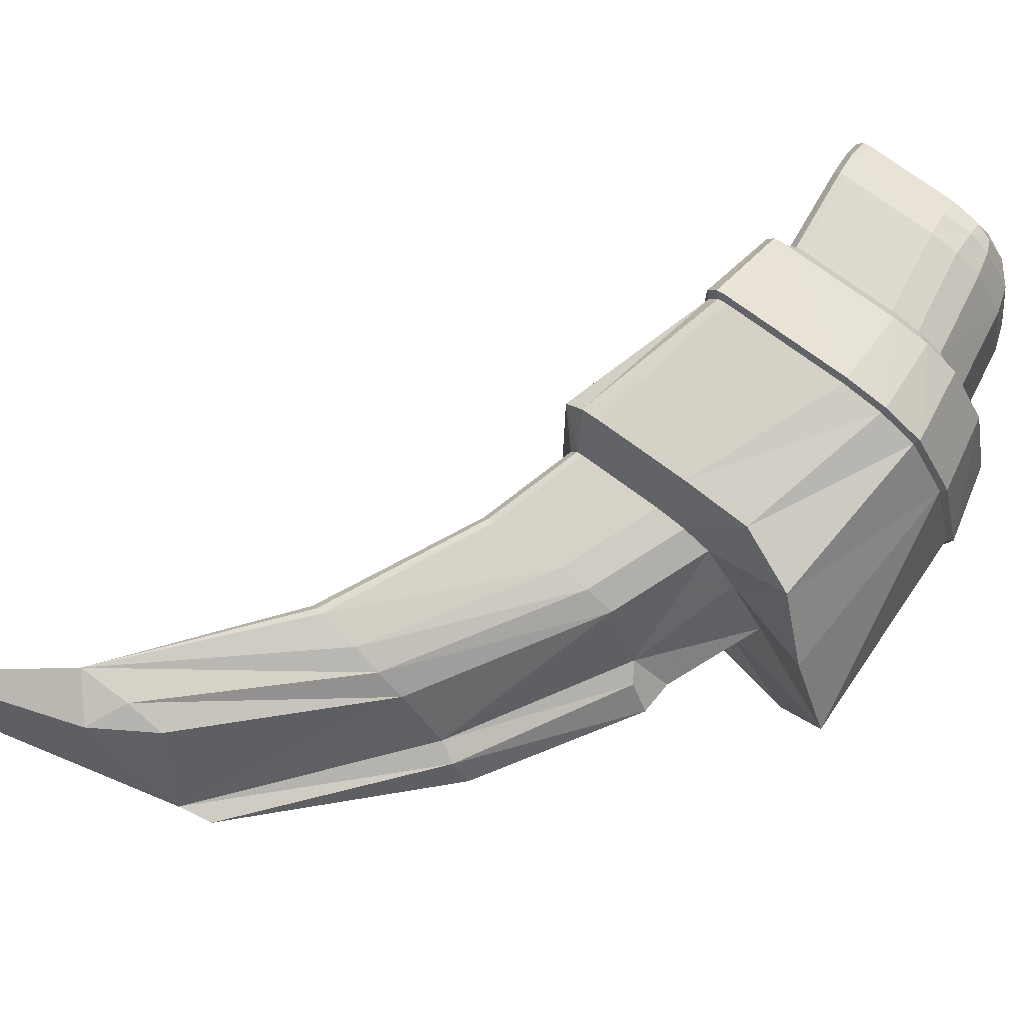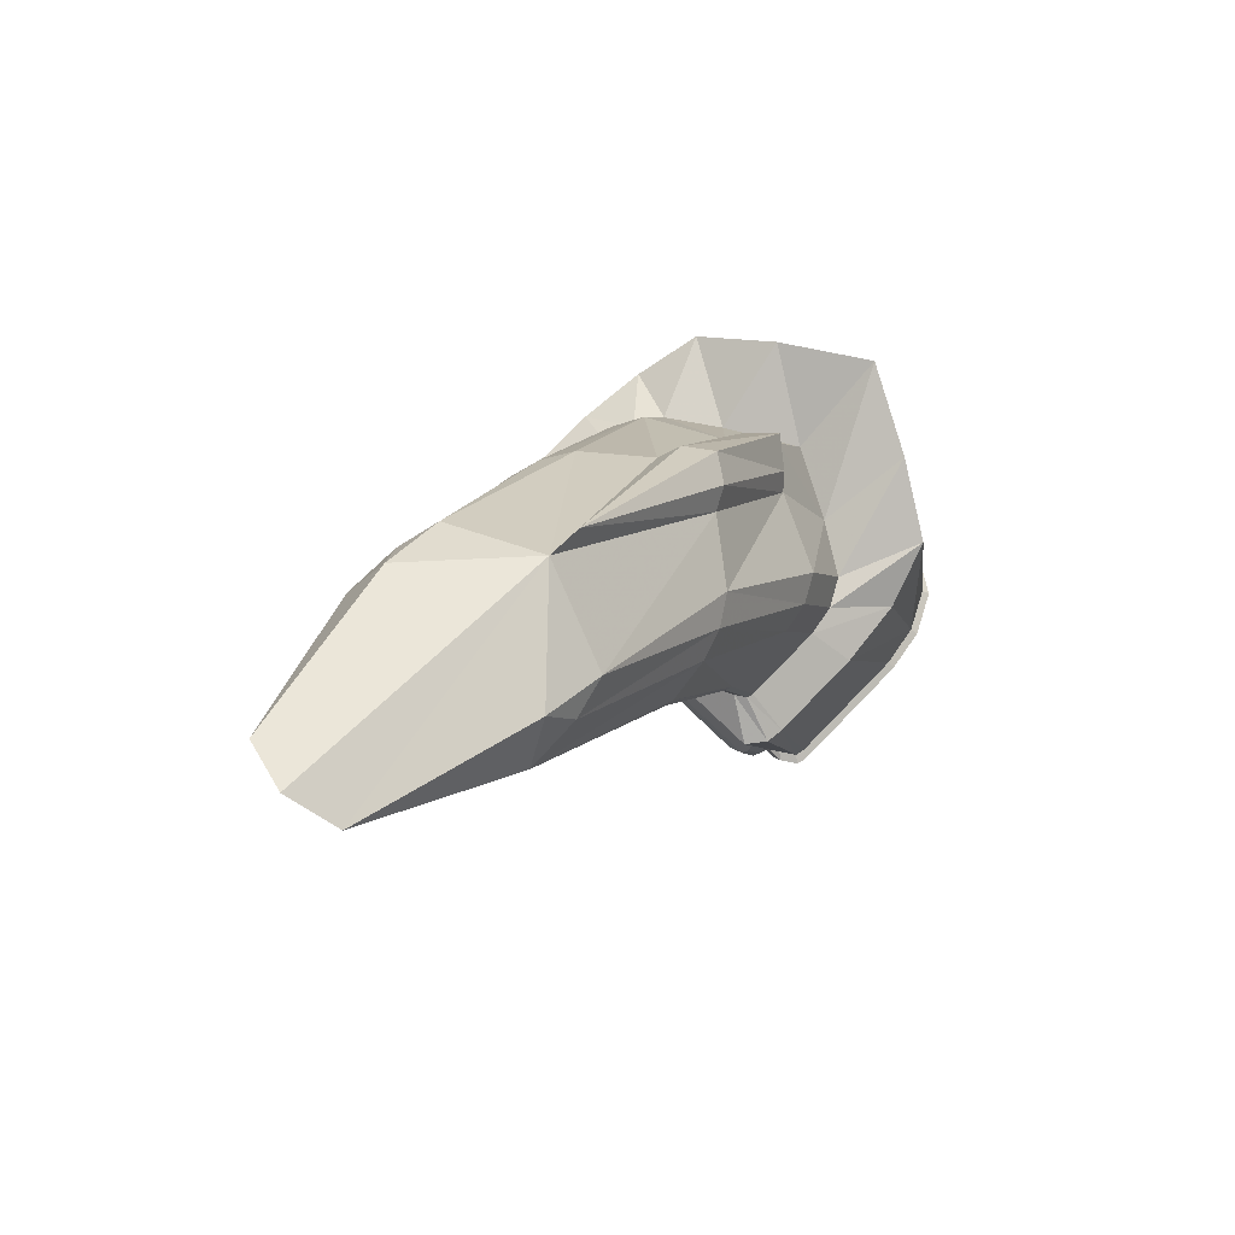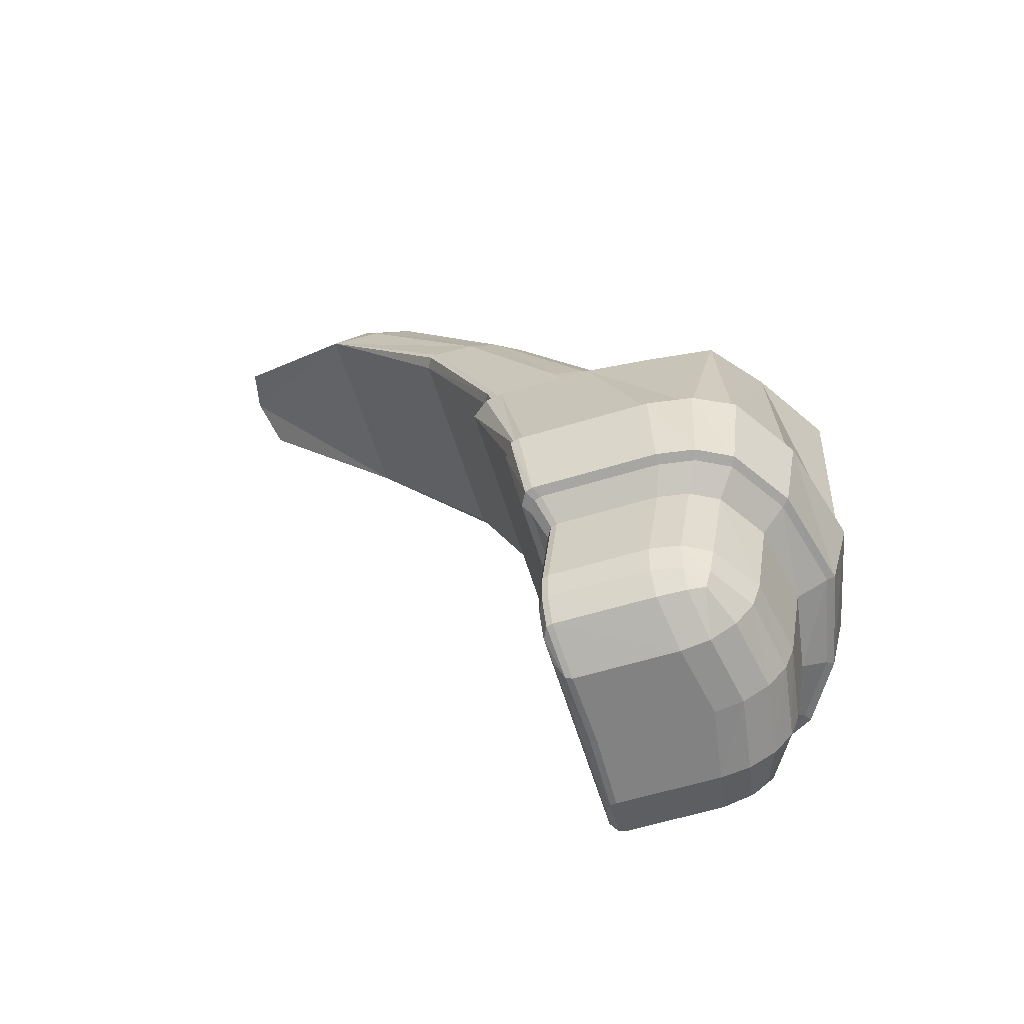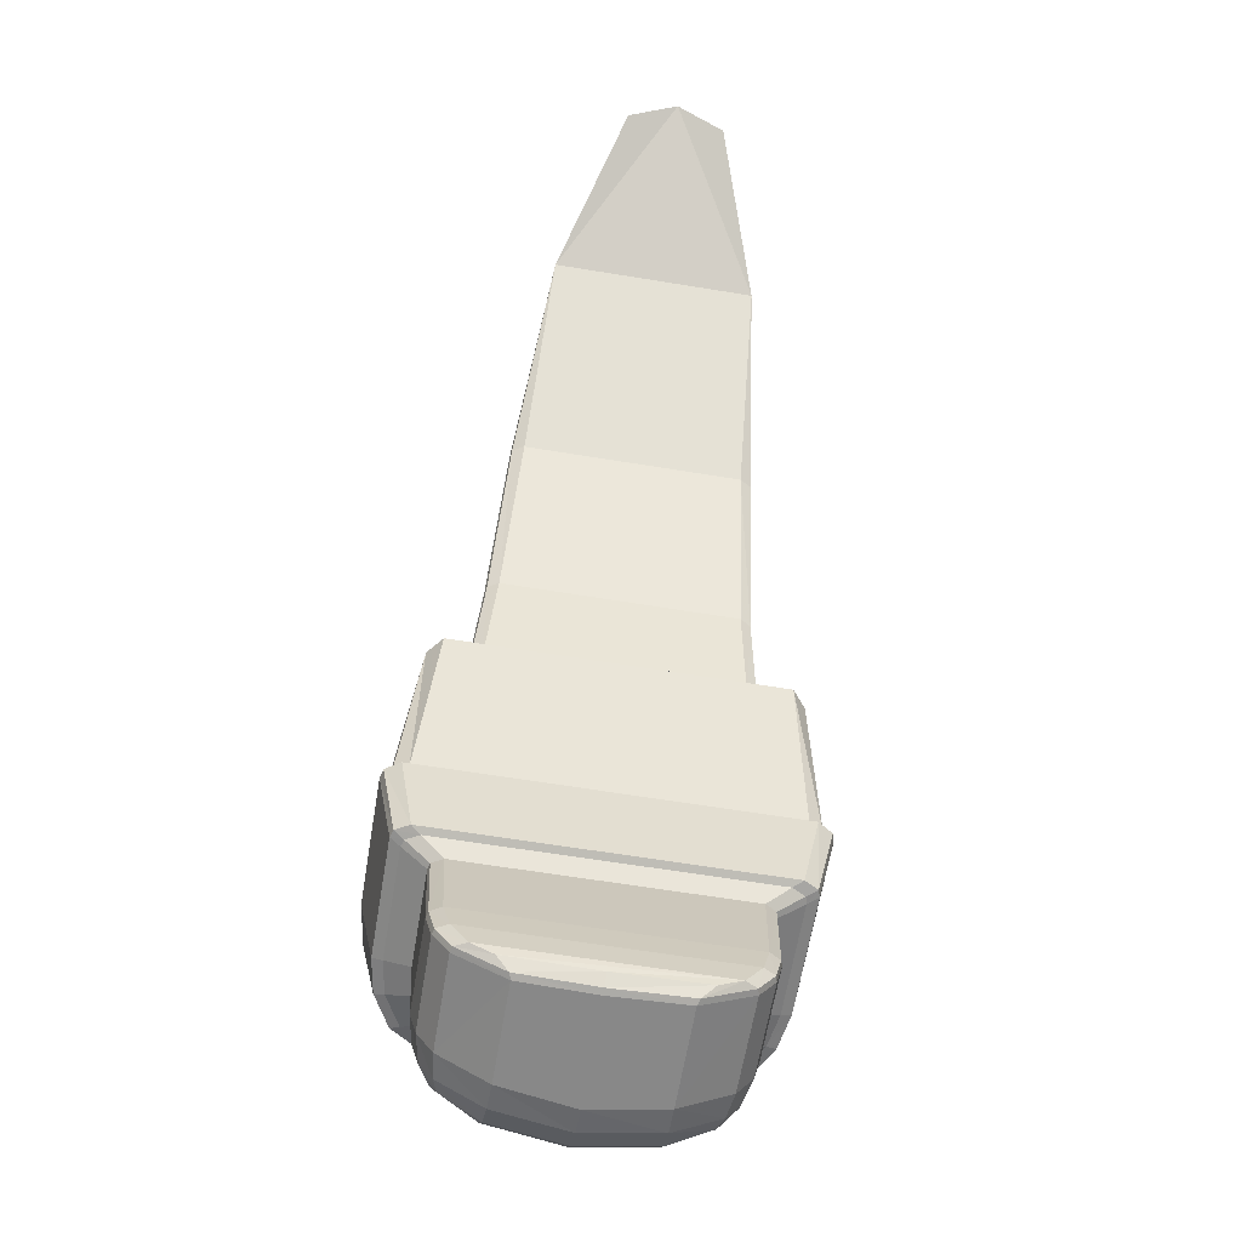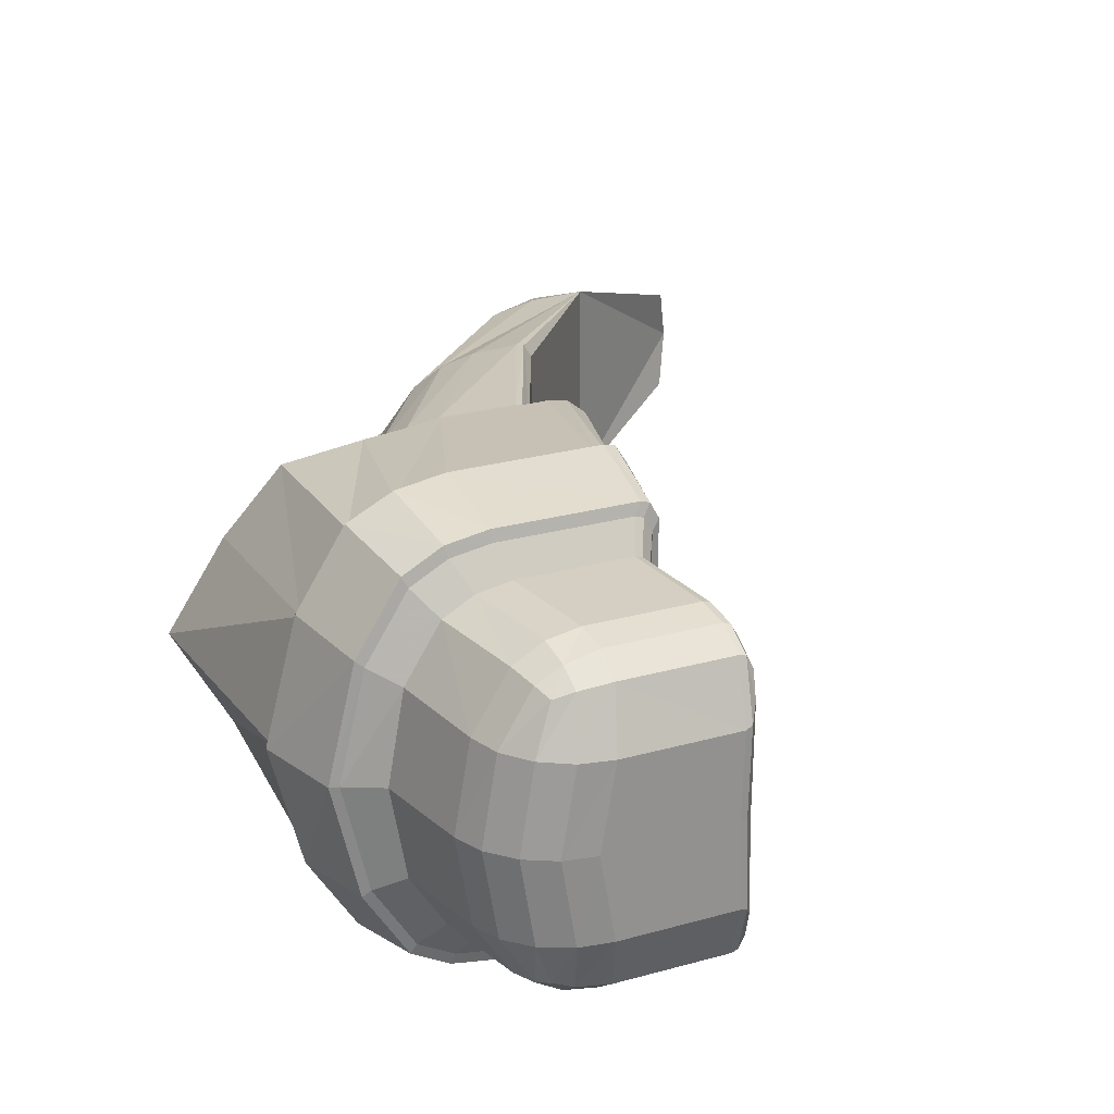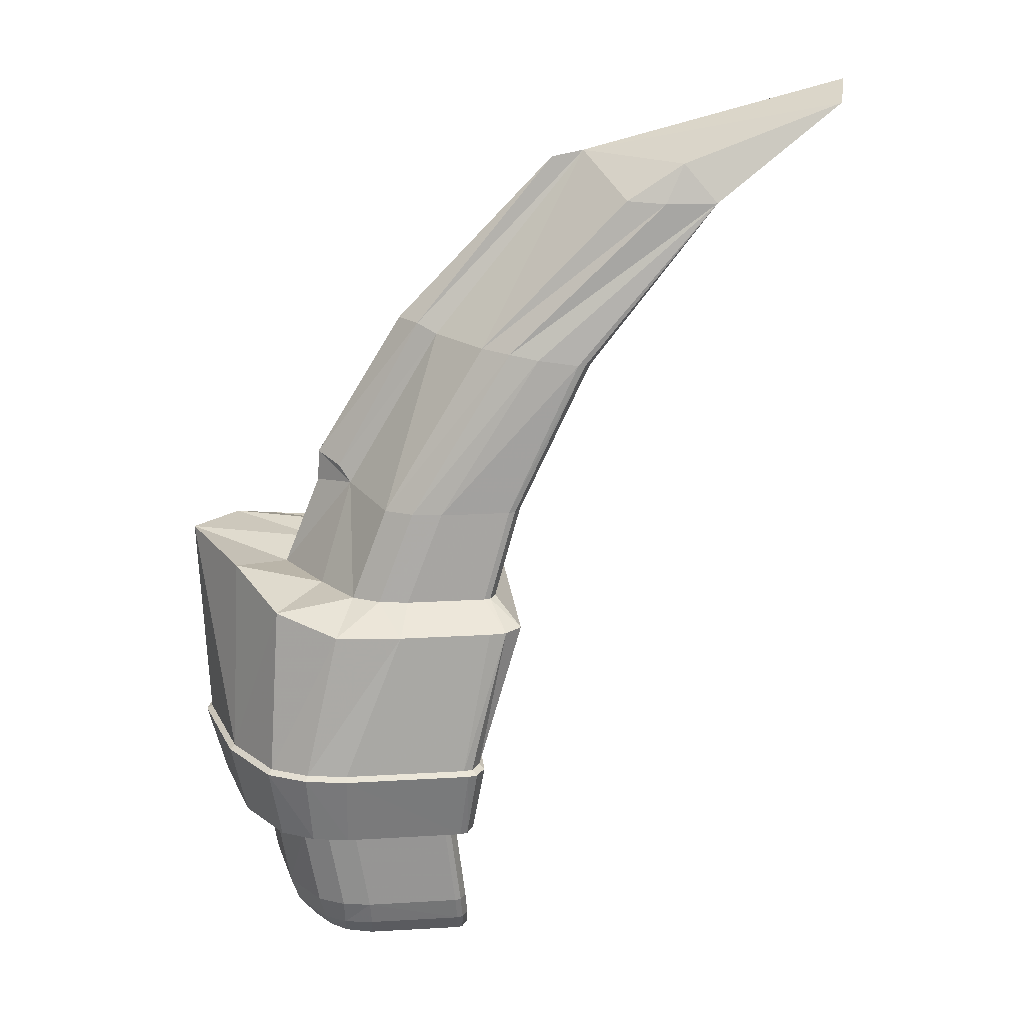
<metadata>
{"format":"obj","ext":"obj","renderer":"f3d","projection":"perspective","resolution":1024,"background":"white","views":[{"elev":72.9,"azim":-143.3,"up":"+Z"},{"elev":75.7,"azim":134.1,"up":"+Y"},{"elev":-60.8,"azim":-162.9,"up":"+Y"},{"elev":-62.7,"azim":80.5,"up":"+Y"},{"elev":24.0,"azim":-25.5,"up":"+Z"},{"elev":20.9,"azim":-6.1,"up":"+Y"}]}
</metadata>
<code>
o character_knightArmRight_Cube.003
v -0.07356 0.7437 -0
v -0.2439 0.7006 -0
v -0.4226 0.4799 -0
v -0.4689 0.2521 -0
v -0.1665 0.6772 -0.06209
v -0.1868 0.7012 -0.05343
v -0.2232 0.6785 -0.05524
v -0.1992 0.6772 -0.06112
v -0.3426 0.5857 -0.02135
v -0.2811 0.5801 -0.07126
v -0.3156 0.5844 -0.05505
v -0.2989 0.583 -0.06568
v -0.4016 0.4849 -0.02254
v -0.3449 0.4799 -0.07845
v -0.3806 0.4799 -0.06621
v -0.3636 0.4799 -0.07527
v -0.4603 0.2521 -0.04878
v -0.4066 0.2521 -0.09059
v -0.4416 0.2521 -0.07834
v -0.4249 0.2521 -0.0874
v -0.4019 0.1569 -0.04505
v -0.3982 0.1993 -0.08888
v -0.4517 0.1988 -0.04705
v -0.3971 0.1694 -0.07534
v -0.4194 0.16 -0.0453
v -0.4144 0.1715 -0.0734
v -0.4247 0.1747 -0.07027
v -0.4159 0.1992 -0.08579
v -0.4323 0.1991 -0.07676
v -0.3969 0.1832 -0.08502
v -0.4151 0.1826 -0.08126
v -0.4286 0.1834 -0.07397
v -0.4463 0.1827 -0.04638
v -0.435 0.1691 -0.04577
v -0.46 0.1988 -0
v -0.4099 0.1569 -0
v -0.454 0.1828 -0
v -0.4424 0.1692 -0
v -0.4269 0.1601 -0
v -0.1665 0.6772 0.06209
v -0.1868 0.7012 0.05343
v -0.1992 0.6772 0.06112
v -0.2232 0.6785 0.05524
v -0.2811 0.5801 0.07126
v -0.3426 0.5857 0.02135
v -0.2989 0.583 0.06568
v -0.3156 0.5844 0.05505
v -0.3449 0.4799 0.07845
v -0.4016 0.4849 0.02254
v -0.3636 0.4799 0.07527
v -0.3806 0.4799 0.06621
v -0.4066 0.2521 0.09059
v -0.4603 0.2521 0.04878
v -0.4249 0.2521 0.0874
v -0.4416 0.2521 0.07834
v -0.4019 0.1569 0.04505
v -0.4517 0.1988 0.04705
v -0.3982 0.1993 0.08888
v -0.4194 0.16 0.0453
v -0.435 0.1691 0.04577
v -0.4247 0.1747 0.07027
v -0.4323 0.1991 0.07676
v -0.4463 0.1827 0.04638
v -0.4286 0.1834 0.07397
v -0.3969 0.1832 0.08502
v -0.3971 0.1694 0.07534
v -0.4159 0.1992 0.08579
v -0.4151 0.1826 0.08126
v -0.4144 0.1715 0.0734
v -0.08158 0.7335 -0.03029
v -0.2557 0.5766 -0.07383
v -0.2471 0.575 -0.06615
v -0.2513 0.576 -0.07306
v -0.3008 0.4799 -0.07845
v -0.2928 0.4799 -0.07088
v -0.2968 0.4799 -0.07744
v -0.3458 0.2521 -0.09059
v -0.3381 0.2521 -0.08289
v -0.3419 0.2521 -0.08955
v -0.3319 0.164 -0
v -0.341 0.1569 -0
v -0.3371 0.1578 -0
v -0.08158 0.7335 0.03029
v -0.2471 0.575 0.06615
v -0.2557 0.5766 0.07383
v -0.2513 0.576 0.07306
v -0.2928 0.4799 0.07088
v -0.3008 0.4799 0.07845
v -0.2968 0.4799 0.07744
v -0.3381 0.2521 0.08289
v -0.3458 0.2521 0.09059
v -0.3419 0.2521 0.08955
v -0.3317 0.1993 -0.08107
v -0.3393 0.1993 -0.08888
v -0.3355 0.1993 -0.08783
v -0.331 0.1641 -0.05401
v -0.3396 0.1569 -0.04505
v -0.3357 0.1579 -0.04625
v -0.3377 0.1831 -0.08511
v -0.3301 0.1831 -0.07715
v -0.3339 0.1831 -0.08405
v -0.3372 0.1693 -0.07546
v -0.3297 0.1693 -0.06729
v -0.3334 0.1693 -0.07437
v -0.331 0.1641 0.05401
v -0.3396 0.1569 0.04505
v -0.3357 0.1579 0.04625
v -0.3393 0.1993 0.08888
v -0.3317 0.1993 0.08107
v -0.3355 0.1993 0.08783
v -0.3372 0.1693 0.07546
v -0.3297 0.1693 0.06729
v -0.3334 0.1693 0.07437
v -0.3377 0.1831 0.08511
v -0.3301 0.1831 0.07715
v -0.3339 0.1831 0.08405
v -0.3176 0.4214 0.08297
v -0.3136 0.4214 0.08196
v -0.3097 0.4214 0.07538
v -0.3097 0.4214 -0.07538
v -0.3136 0.4214 -0.08196
v -0.3176 0.4214 -0.08297
v -0.4229 0.4214 0.04117
v -0.4033 0.4214 0.07073
v -0.3864 0.4214 0.07979
v -0.3678 0.4214 0.08297
v -0.3678 0.4214 -0.08297
v -0.3864 0.4214 -0.07979
v -0.4033 0.4214 -0.07073
v -0.4229 0.4214 -0.04117
v -0.4461 0.4214 -0
v -0.479 0.2637 0.06044
v -0.4631 0.3116 0.1051
v -0.4557 0.2637 0.09705
v -0.4389 0.3116 0.1173
v -0.435 0.2637 0.1082
v -0.4124 0.2636 0.112
v -0.4124 0.3116 0.1216
v -0.4124 0.3116 -0.1216
v -0.4124 0.2636 -0.112
v -0.4389 0.3116 -0.1173
v -0.435 0.2637 -0.1082
v -0.4631 0.3116 -0.1051
v -0.4557 0.2637 -0.09705
v -0.479 0.2637 -0.06044
v -0.4887 0.3116 -0.06498
v -0.5074 0.4489 -0
v -0.479 0.4396 -0.05123
v -0.4535 0.4217 -0.09221
v -0.3744 0.4072 -0.1082
v -0.3744 0.4072 0.1082
v -0.4158 0.4072 0.104
v -0.479 0.4396 0.05123
v -0.4535 0.4217 0.09221
v -0.3164 0.4072 -0.1082
v -0.3057 0.4072 -0.1068
v -0.2951 0.4072 -0.09827
v -0.4158 0.4072 -0.104
v -0.2951 0.4072 0.09827
v -0.3057 0.4072 0.1068
v -0.3164 0.4072 0.1082
v -0.4856 0.3138 -0.0626
v -0.4748 0.2621 -0.05709
v -0.4528 0.2621 -0.09167
v -0.461 0.3138 -0.1012
v -0.4333 0.2621 -0.1022
v -0.4376 0.3137 -0.113
v -0.4119 0.262 -0.1058
v -0.4121 0.3136 -0.1171
v -0.4121 0.3136 0.1171
v -0.4119 0.262 0.1058
v -0.4333 0.2621 0.1022
v -0.4376 0.3137 0.113
v -0.4528 0.2621 0.09167
v -0.461 0.3138 0.1012
v -0.4748 0.2621 0.05709
v -0.4856 0.3138 0.0626
v -0.502 0.3138 0
v -0.4884 0.2626 0
v -0.3348 0.3136 -0.1171
v -0.3409 0.2619 -0.1056
v -0.3364 0.2618 -0.1043
v -0.3293 0.3137 -0.1158
v -0.3321 0.2617 -0.09631
v -0.3237 0.3136 -0.1071
v -0.3237 0.3136 0.1071
v -0.3321 0.2617 0.09631
v -0.3364 0.2618 0.1043
v -0.3293 0.3137 0.1158
v -0.3409 0.2619 0.1056
v -0.3348 0.3136 0.1171
v -0.4887 0.3116 0.06498
v -0.5057 0.3116 0
v -0.4933 0.264 0
v -0.3322 0.3116 -0.1216
v -0.3372 0.2636 -0.1118
v -0.3325 0.2635 -0.1104
v -0.3264 0.3116 -0.1202
v -0.3278 0.2635 -0.102
v -0.3207 0.3115 -0.1112
v -0.3207 0.3115 0.1112
v -0.3278 0.2635 0.102
v -0.3325 0.2635 0.1104
v -0.3264 0.3116 0.1202
v -0.3372 0.2636 0.1118
v -0.3322 0.3116 0.1216
v -0.2645 0.6967 -0
v -0.3656 0.5918 -0
v -0.4217 0.5 -0
v -0.3547 0.5916 -0.01544
v -0.4086 0.4949 -0.0161
v -0.4086 0.4949 0.0161
v -0.3547 0.5916 0.01544
f 125 152 151 126
f 131 123 49 3
f 83 41 40
f 123 153 154 124
f 130 131 3 13
f 75 72 84 87
f 72 5 40 84
f 127 150 158 128
f 120 75 87 119
f 85 44 48 88
f 40 44 85
f 2 41 83 1
f 87 84 86 89
f 5 6 70
f 7 6 8
f 8 6 5
f 43 41 2
f 40 41 42
f 42 41 43
f 9 2 7 11
f 13 9 11 15
f 7 8 12 11
f 8 5 10 12
f 130 13 15 129
f 11 12 16 15
f 12 10 14 16
f 128 158 149 129
f 129 149 148 130
f 74 76 121 122
f 47 43 2 45
f 40 42 46 44
f 42 43 47 46
f 51 47 45 49
f 44 46 50 48
f 46 47 51 50
f 124 51 49 123
f 119 159 157 120
f 48 50 125 126
f 130 148 147 131
f 126 151 161 117
f 161 151 170 191
f 131 147 153 123
f 2 6 7
f 122 127 14 74
f 74 14 10 71
f 71 10 5
f 70 1 5
f 5 73 71
f 78 184 187 90
f 71 73 76 74
f 76 75 120 121
f 15 16 128 129
f 1 83 40
f 40 85 86
f 119 87 89 118
f 86 85 88 89
f 147 178 177 153
f 177 175 154 153
f 88 48 126 117
f 148 162 178 147
f 152 154 175 173
f 151 152 173 170
f 73 5 72
f 5 1 40
f 16 14 127 128
f 50 51 124 125
f 89 88 117 118
f 160 161 191 189
f 90 187 188 92
f 77 181 182 79
f 18 168 181 77
f 91 190 171 52
f 54 172 174 55
f 55 174 176 53
f 53 176 179 4
f 79 182 184 78
f 19 164 166 20
f 92 188 190 91
f 183 156 157 185
f 20 166 168 18
f 52 171 172 54
f 4 179 163 17
f 155 156 183 180
f 124 154 152 125
f 120 157 156 121
f 165 162 148 149
f 122 155 150 127
f 149 158 167 165
f 121 156 155 122
f 186 159 160 189
f 167 158 150 169
f 118 160 159 119
f 84 40 86
f 186 185 157 159
f 180 169 150 155
f 117 161 160 118
f 2 1 70 6
f 76 73 72 75
f 17 163 164 19
f 106 56 36 81
f 35 57 53 4
f 78 90 109 93
f 23 35 4 17
f 91 52 58 108
f 93 109 115 100
f 21 25 26 24
f 25 34 27 26
f 33 23 29 32
f 22 30 31 28
f 28 31 32 29
f 30 24 26 31
f 31 26 27 32
f 34 33 32 27
f 59 56 66 69
f 60 59 69 61
f 57 63 64 62
f 63 60 61 64
f 58 65 114 108
f 58 67 68 65
f 65 68 69 66
f 67 62 64 68
f 68 64 61 69
f 65 66 111 114
f 100 115 112 103
f 106 111 66 56
f 102 97 21 24
f 23 17 19 29
f 19 20 28 29
f 20 18 22 28
f 36 39 25 21
f 39 38 34 25
f 38 37 33 34
f 37 35 23 33
f 57 62 55 53
f 52 54 67 58
f 54 55 62 67
f 56 59 39 36
f 59 60 38 39
f 60 63 37 38
f 63 57 35 37
f 103 112 105 80 96
f 94 22 18 77
f 30 22 94 99
f 24 30 99 102
f 81 36 21 97
f 94 95 101 99
f 104 101 100 103
f 99 101 104 102
f 98 104 103 96
f 102 104 98 97
f 113 107 105 112
f 106 107 113 111
f 116 113 112 115
f 111 113 116 114
f 110 116 115 109
f 114 116 110 108
f 79 78 93 95
f 82 98 96 80
f 95 94 77 79
f 97 98 82 81
f 90 92 110 109
f 108 110 92 91
f 107 82 80 105
f 81 82 107 106
f 101 95 93 100
f 3 209 211 13
f 45 213 212 49
f 9 210 207 2
f 49 212 209 3
f 145 146 143 144
f 180 195 139 169
f 183 198 195 180
f 163 145 144 164
f 168 140 196 181
f 172 136 134 174
f 186 201 200 185
f 173 135 138 170
f 181 196 197 182
f 184 199 202 187
f 191 206 204 189
f 171 137 136 172
f 176 132 194 179
f 178 193 192 177
f 188 203 205 190
f 169 139 141 167
f 144 143 141 142
f 142 141 139 140
f 137 138 135 136
f 136 135 133 134
f 134 133 192 132
f 194 193 146 145
f 193 194 132 192
f 196 195 198 197
f 197 198 200 199
f 202 201 204 203
f 203 204 206 205
f 199 200 201 202
f 140 139 195 196
f 205 206 138 137
f 182 197 199 184
f 175 133 135 173
f 190 205 137 171
f 165 143 146 162
f 174 134 132 176
f 170 138 206 191
f 164 144 142 166
f 185 200 198 183
f 177 192 133 175
f 167 141 143 165
f 187 202 203 188
f 166 142 140 168
f 179 194 145 163
f 189 204 201 186
f 162 146 193 178
f 209 212 213 208
f 208 213 207
f 211 209 208 210
f 210 208 207
f 2 207 213 45
f 13 211 210 9

</code>
